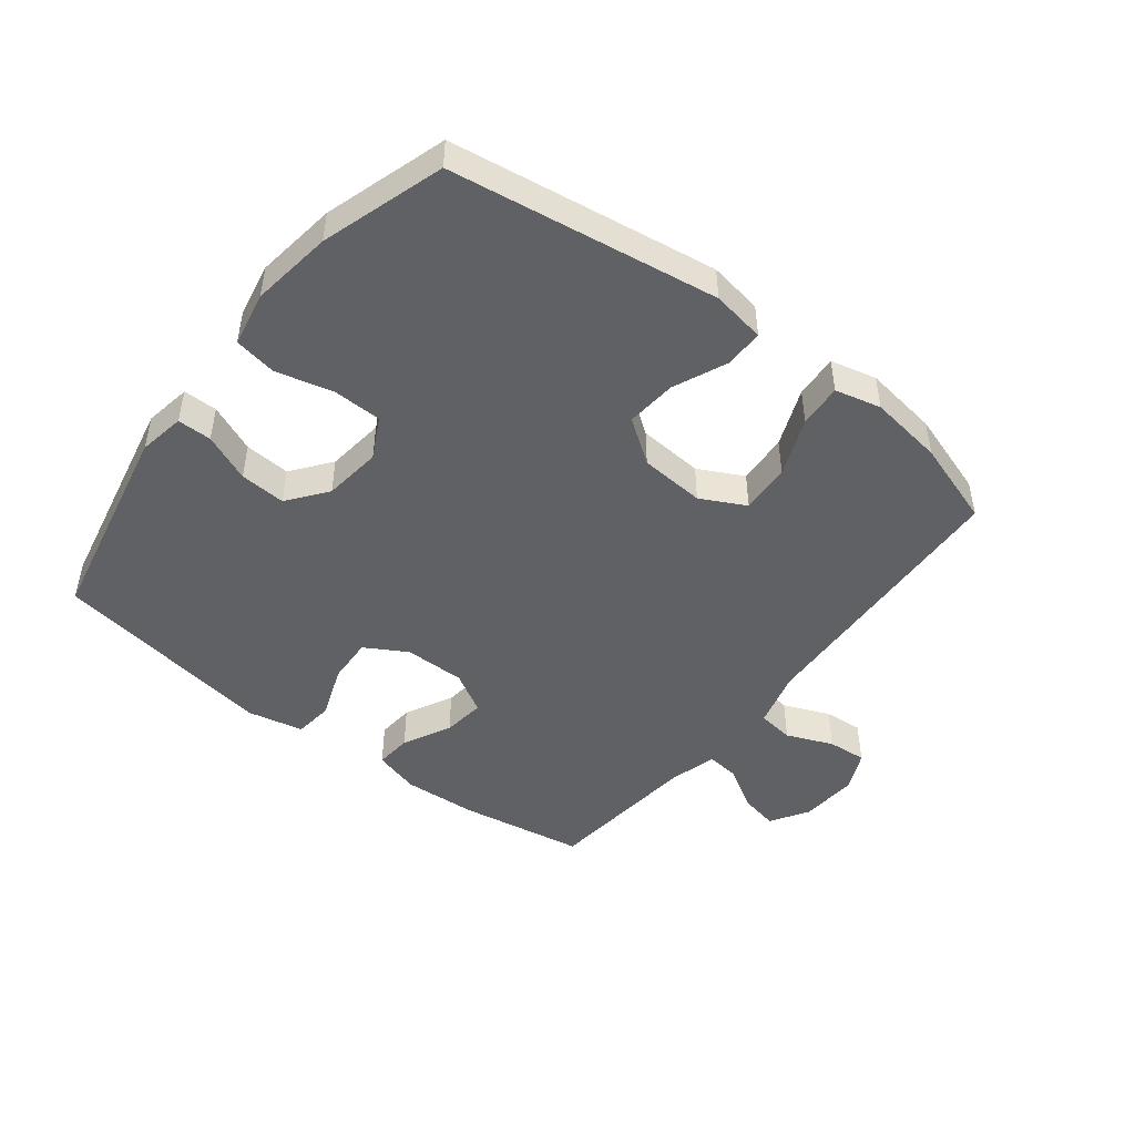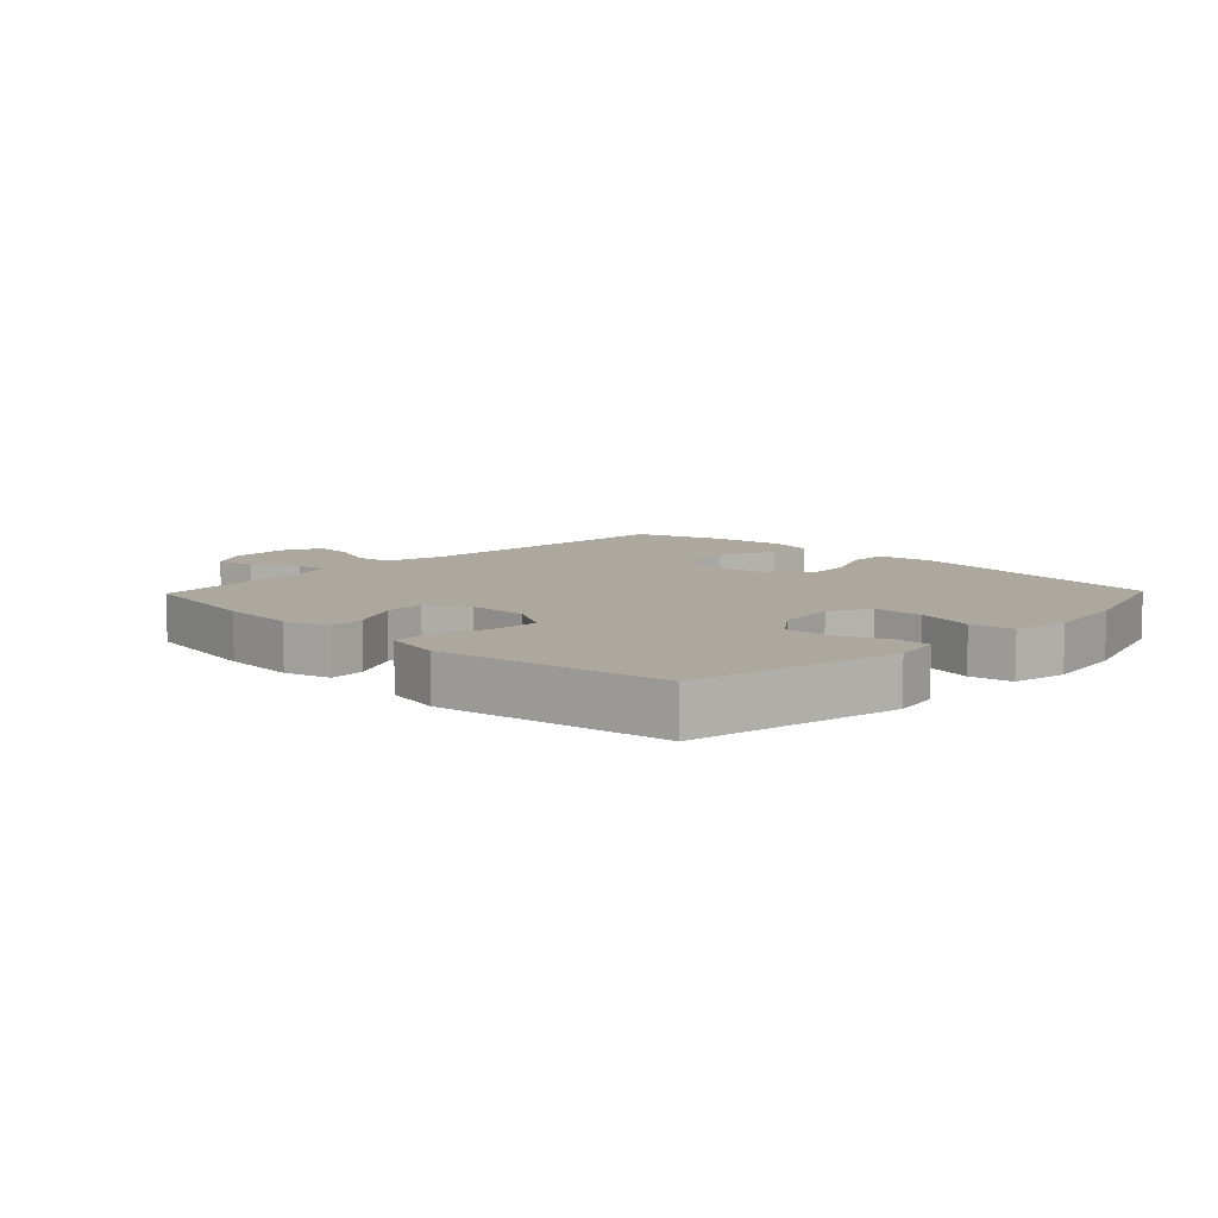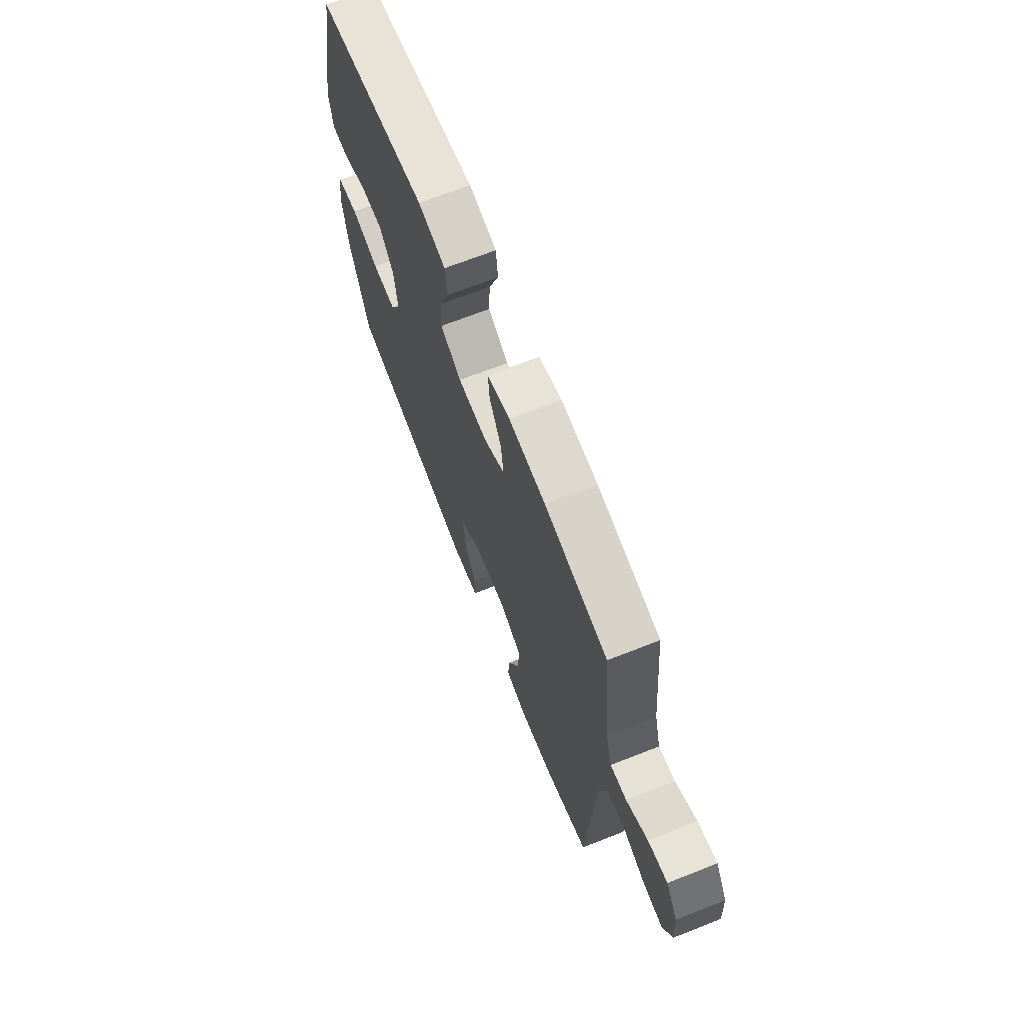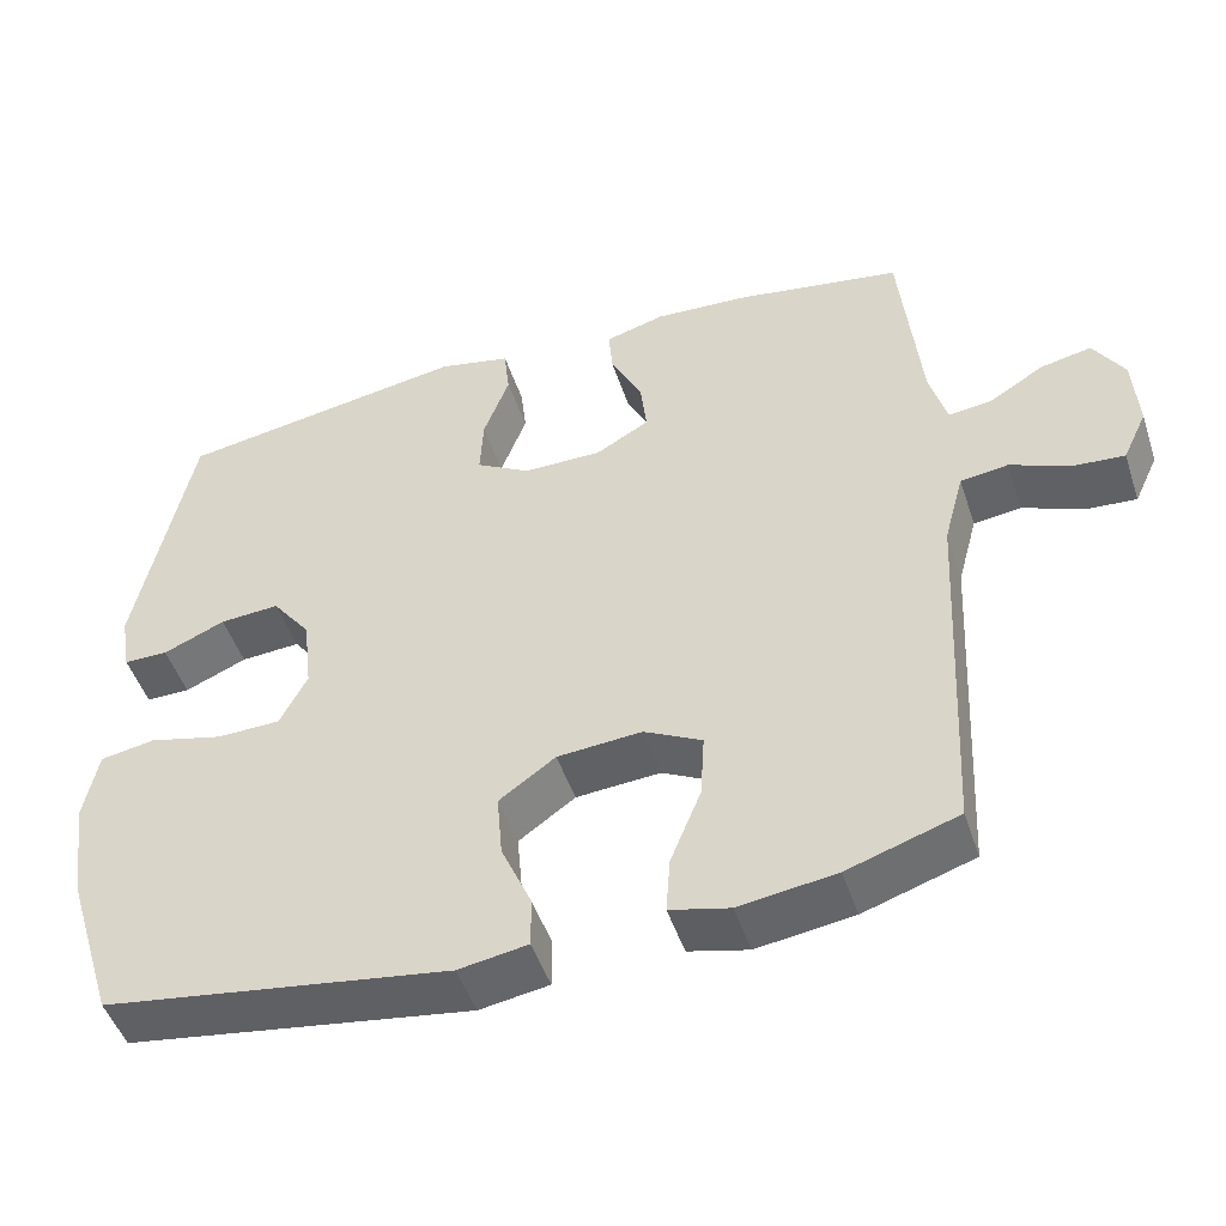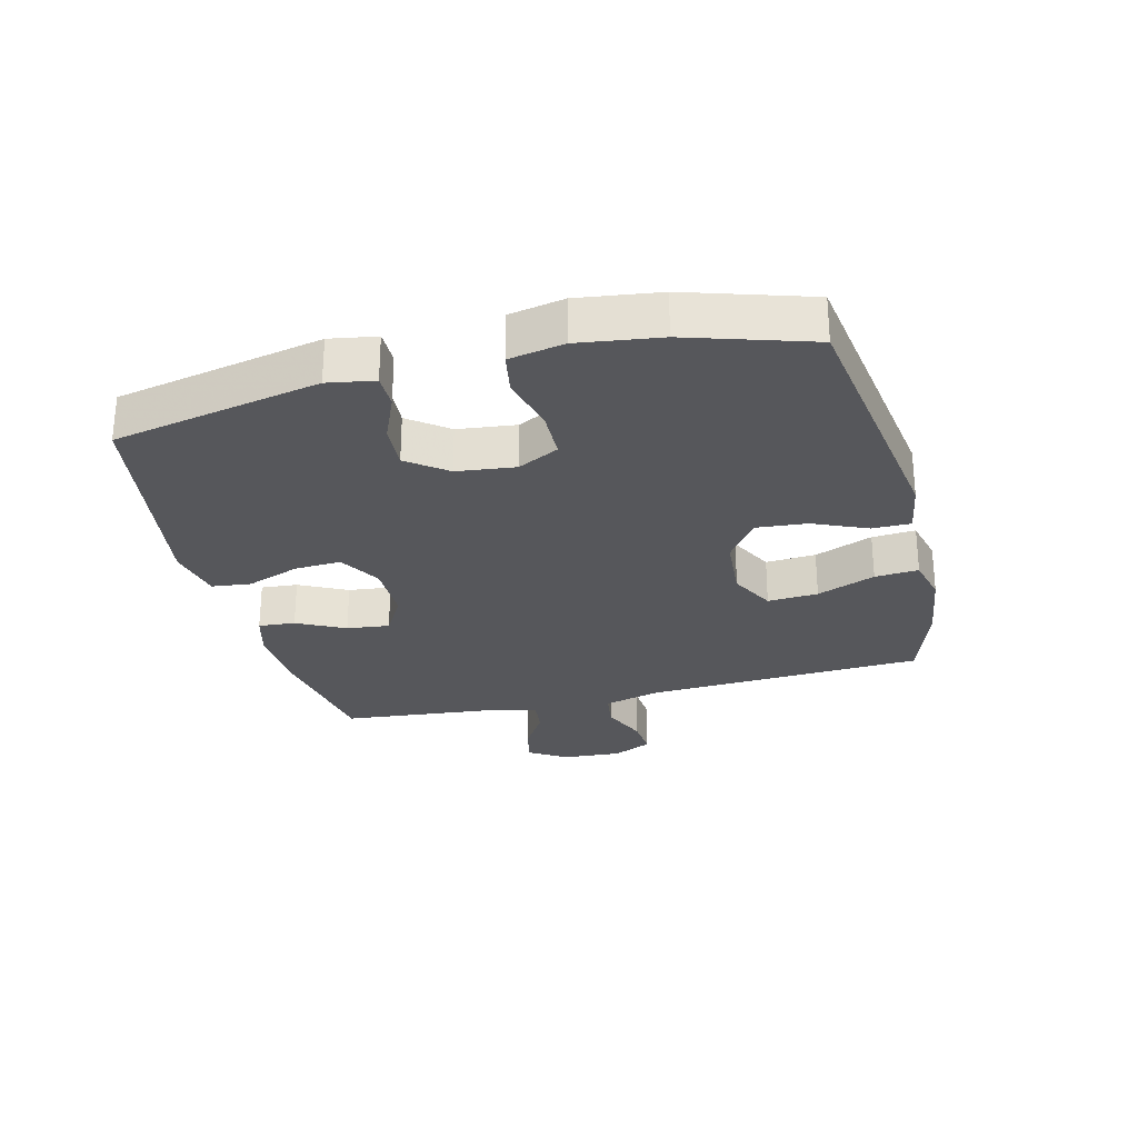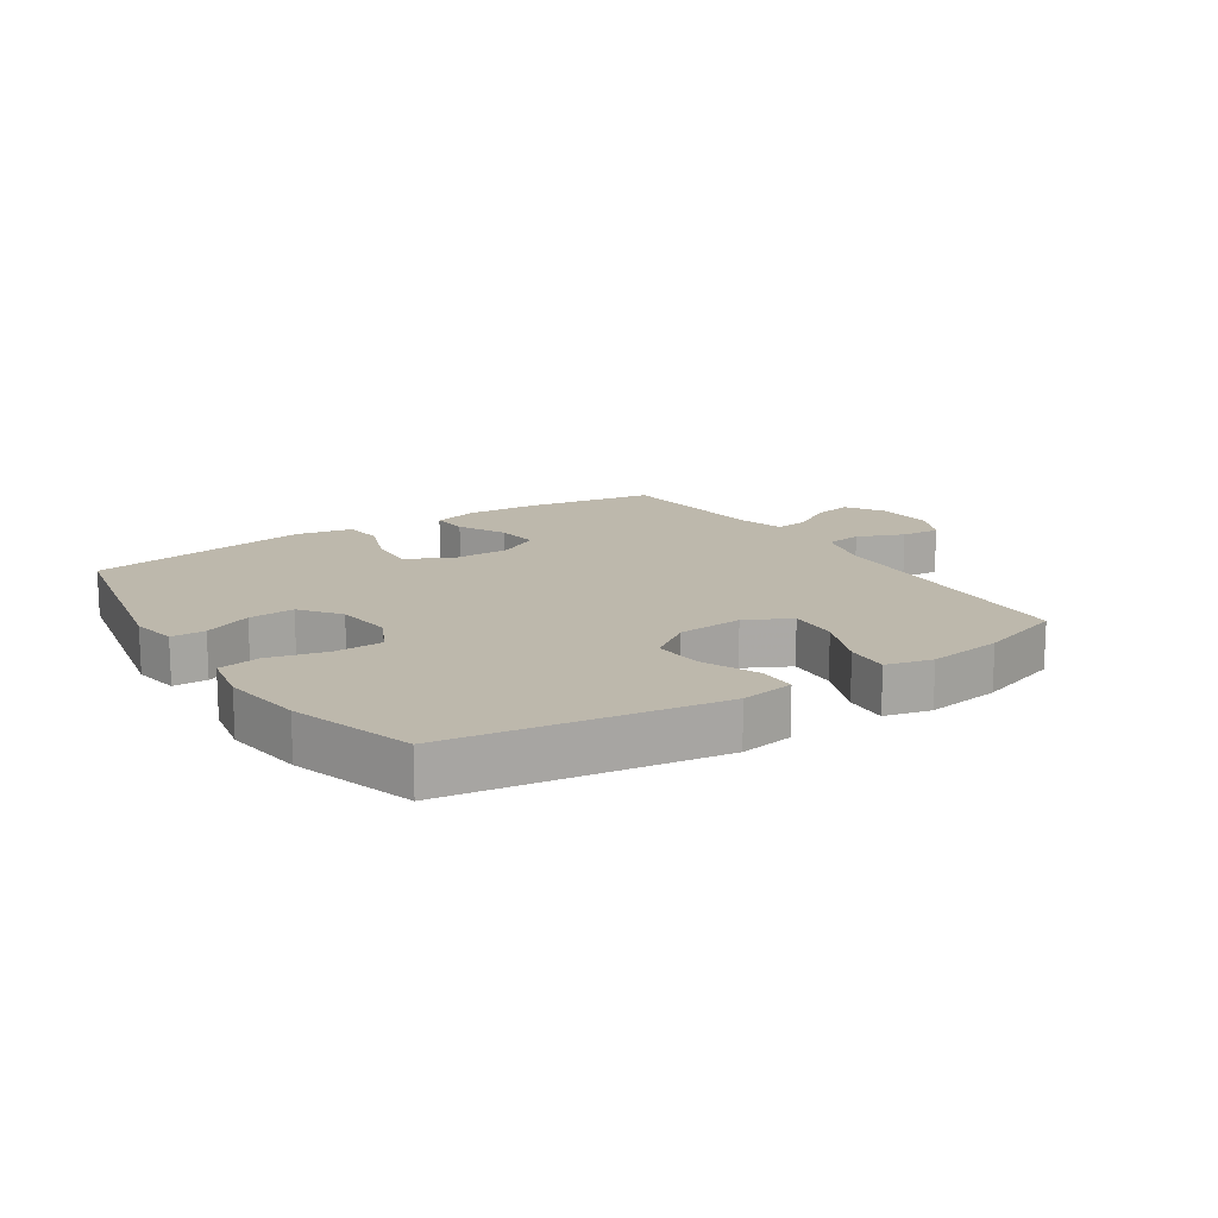
<metadata>
{"format":"obj","ext":"obj","renderer":"f3d","projection":"perspective","resolution":1024,"background":"white","views":[{"elev":-47.2,"azim":142.1,"up":"+Y"},{"elev":8.7,"azim":44.0,"up":"+Y"},{"elev":68.8,"azim":-111.5,"up":"+Z"},{"elev":-48.4,"azim":-161.9,"up":"+Z"},{"elev":-27.4,"azim":104.2,"up":"+Y"},{"elev":14.9,"azim":146.8,"up":"+Y"}]}
</metadata>
<code>
v -0.5 0.07 0.5
v -0.296 0.07 0.534
v -0.177 0.07 0.541
v -0.103 0.07 0.52
v -0.108 0.07 0.461
v -0.147 0.07 0.384
v -0.155 0.07 0.315
v -0.089 0.07 0.277
v 0.009 0.07 0.277
v 0.077 0.07 0.316
v 0.073 0.07 0.391
v 0.041 0.07 0.477
v 0.048 0.07 0.54
v 0.138 0.07 0.559
v 0.5 0.07 0.5
v 0.568 0.07 0.167
v 0.555 0.07 0.092
v 0.5 0.07 0.092
v 0.423 0.07 0.125
v 0.349 0.07 0.13
v 0.301 0.07 0.067
v 0.29 0.07 -0.027
v 0.324 0.07 -0.093
v 0.403 0.07 -0.095
v 0.495 0.07 -0.072
v 0.563 0.07 -0.084
v 0.58 0.07 -0.172
v 0.562 0.07 -0.303
v 0.5 0.07 -0.5
v 0.071 0.07 -0.564
v -0.015 0.07 -0.55
v -0.015 0.07 -0.488
v 0.023 0.07 -0.401
v 0.03 0.07 -0.32
v -0.04 0.07 -0.27
v -0.145 0.07 -0.262
v -0.217 0.07 -0.299
v -0.212 0.07 -0.38
v -0.174 0.07 -0.474
v -0.169 0.07 -0.544
v -0.243 0.07 -0.562
v -0.363 0.07 -0.545
v -0.5 0.07 -0.5
v -0.523 0.07 -0.051
v -0.548 0.07 0.041
v -0.607 0.07 0.049
v -0.682 0.07 0.018
v -0.745 0.07 0.013
v -0.775 0.07 0.077
v -0.769 0.07 0.172
v -0.731 0.07 0.233
v -0.668 0.07 0.22
v -0.599 0.07 0.178
v -0.546 0.07 0.172
v -0.525 0.07 0.248
v -0.5 0 0.5
v -0.296 0 0.534
v -0.177 0 0.541
v -0.103 0 0.52
v -0.108 0 0.461
v -0.147 0 0.384
v -0.155 0 0.315
v -0.089 0 0.277
v 0.009 0 0.277
v 0.077 0 0.316
v 0.073 0 0.391
v 0.041 0 0.477
v 0.048 0 0.54
v 0.138 0 0.559
v 0.5 0 0.5
v 0.568 0 0.167
v 0.555 0 0.092
v 0.5 0 0.092
v 0.423 0 0.125
v 0.349 0 0.13
v 0.301 0 0.067
v 0.29 0 -0.027
v 0.324 0 -0.093
v 0.403 0 -0.095
v 0.495 0 -0.072
v 0.563 0 -0.084
v 0.58 0 -0.172
v 0.562 0 -0.303
v 0.5 0 -0.5
v 0.071 0 -0.564
v -0.015 0 -0.55
v -0.015 0 -0.488
v 0.023 0 -0.401
v 0.03 0 -0.32
v -0.04 0 -0.27
v -0.145 0 -0.262
v -0.217 0 -0.299
v -0.212 0 -0.38
v -0.174 0 -0.474
v -0.169 0 -0.544
v -0.243 0 -0.562
v -0.363 0 -0.545
v -0.5 0 -0.5
v -0.523 0 -0.051
v -0.548 0 0.041
v -0.607 0 0.049
v -0.682 0 0.018
v -0.745 0 0.013
v -0.775 0 0.077
v -0.769 0 0.172
v -0.731 0 0.233
v -0.668 0 0.22
v -0.599 0 0.178
v -0.546 0 0.172
v -0.525 0 0.248
f 50 51 52 53
f 50 53 54
f 49 50 54
f 46 47 48 49
f 45 46 49 54
f 44 45 54 55
f 38 39 40 41
f 37 38 41 42
f 30 31 32 33
f 30 33 34
f 29 30 34
f 28 29 34 35
f 24 25 26 27
f 23 24 27 28
f 16 17 18 19
f 16 19 20
f 15 16 20
f 14 15 20 21
f 11 12 13 14
f 10 11 14 21
f 3 4 5 6
f 3 6 7
f 2 3 7
f 1 2 7
f 55 1 7 8
f 37 42 43 44
f 36 37 44 55
f 23 28 35 36
f 22 23 36 55
f 9 10 21 22
f 8 9 22 55
f 108 107 106 105
f 109 108 105
f 109 105 104
f 104 103 102 101
f 109 104 101 100
f 110 109 100 99
f 96 95 94 93
f 97 96 93 92
f 88 87 86 85
f 89 88 85
f 89 85 84
f 90 89 84 83
f 82 81 80 79
f 83 82 79 78
f 74 73 72 71
f 75 74 71
f 75 71 70
f 76 75 70 69
f 69 68 67 66
f 76 69 66 65
f 61 60 59 58
f 62 61 58
f 62 58 57
f 62 57 56
f 63 62 56 110
f 99 98 97 92
f 110 99 92 91
f 91 90 83 78
f 110 91 78 77
f 77 76 65 64
f 110 77 64 63
f 1 56 57 2
f 2 57 58 3
f 3 58 59 4
f 4 59 60 5
f 5 60 61 6
f 6 61 62 7
f 7 62 63 8
f 8 63 64 9
f 9 64 65 10
f 10 65 66 11
f 11 66 67 12
f 12 67 68 13
f 13 68 69 14
f 14 69 70 15
f 15 70 71 16
f 16 71 72 17
f 17 72 73 18
f 18 73 74 19
f 19 74 75 20
f 20 75 76 21
f 21 76 77 22
f 22 77 78 23
f 23 78 79 24
f 24 79 80 25
f 25 80 81 26
f 26 81 82 27
f 27 82 83 28
f 28 83 84 29
f 29 84 85 30
f 30 85 86 31
f 31 86 87 32
f 32 87 88 33
f 33 88 89 34
f 34 89 90 35
f 35 90 91 36
f 36 91 92 37
f 37 92 93 38
f 38 93 94 39
f 39 94 95 40
f 40 95 96 41
f 41 96 97 42
f 42 97 98 43
f 43 98 99 44
f 44 99 100 45
f 45 100 101 46
f 46 101 102 47
f 47 102 103 48
f 48 103 104 49
f 49 104 105 50
f 50 105 106 51
f 51 106 107 52
f 52 107 108 53
f 53 108 109 54
f 54 109 110 55
f 55 110 56 1

</code>
